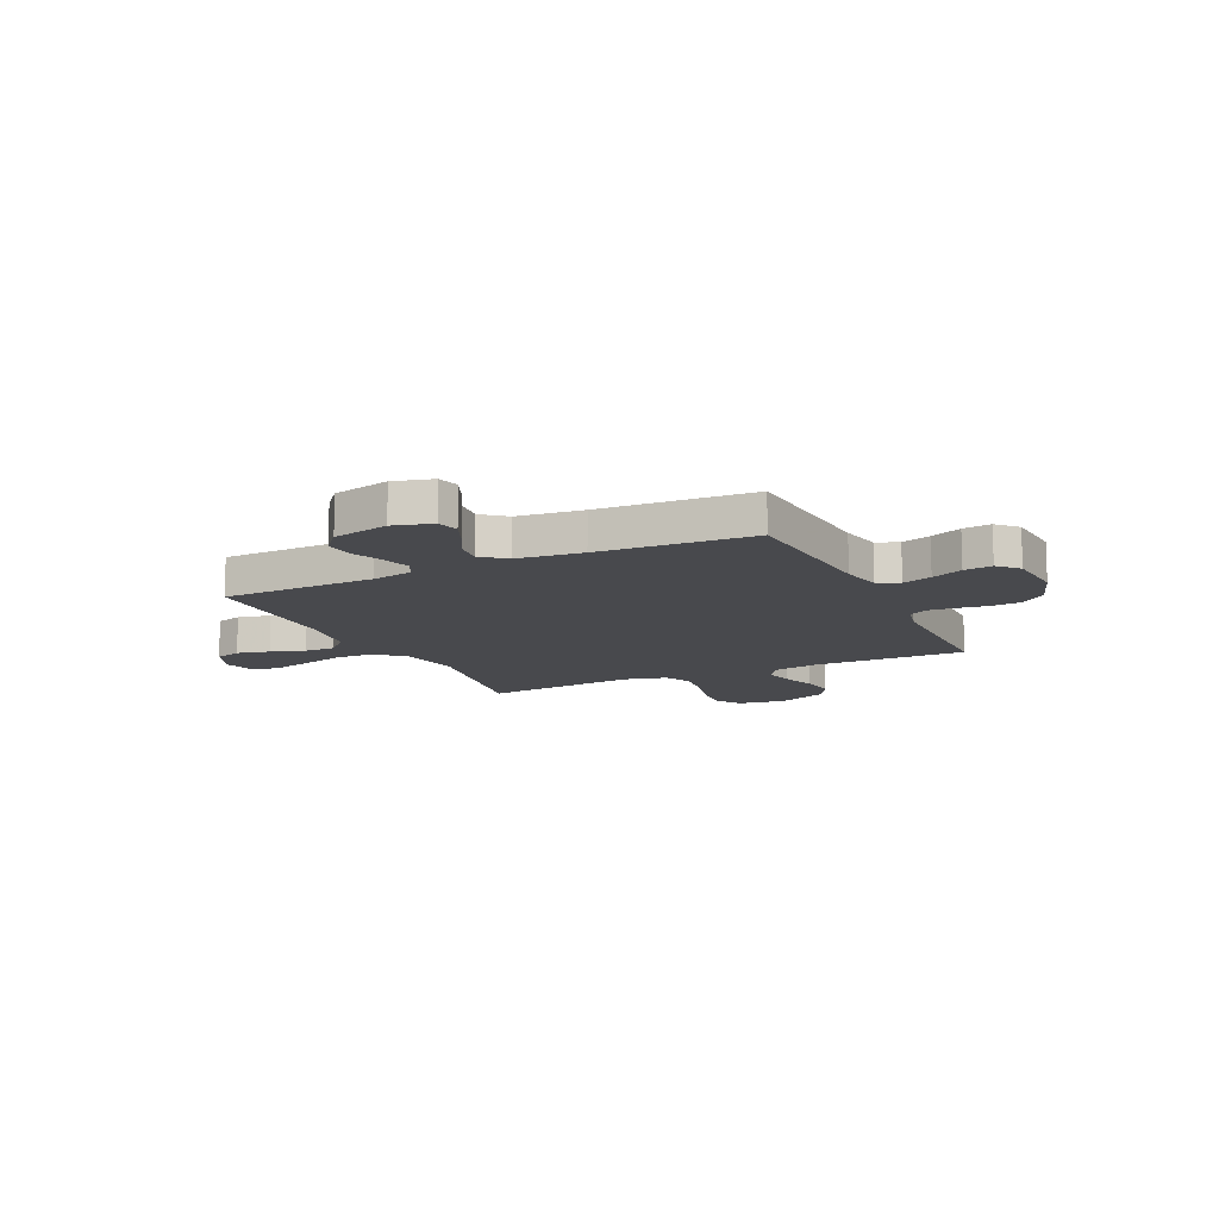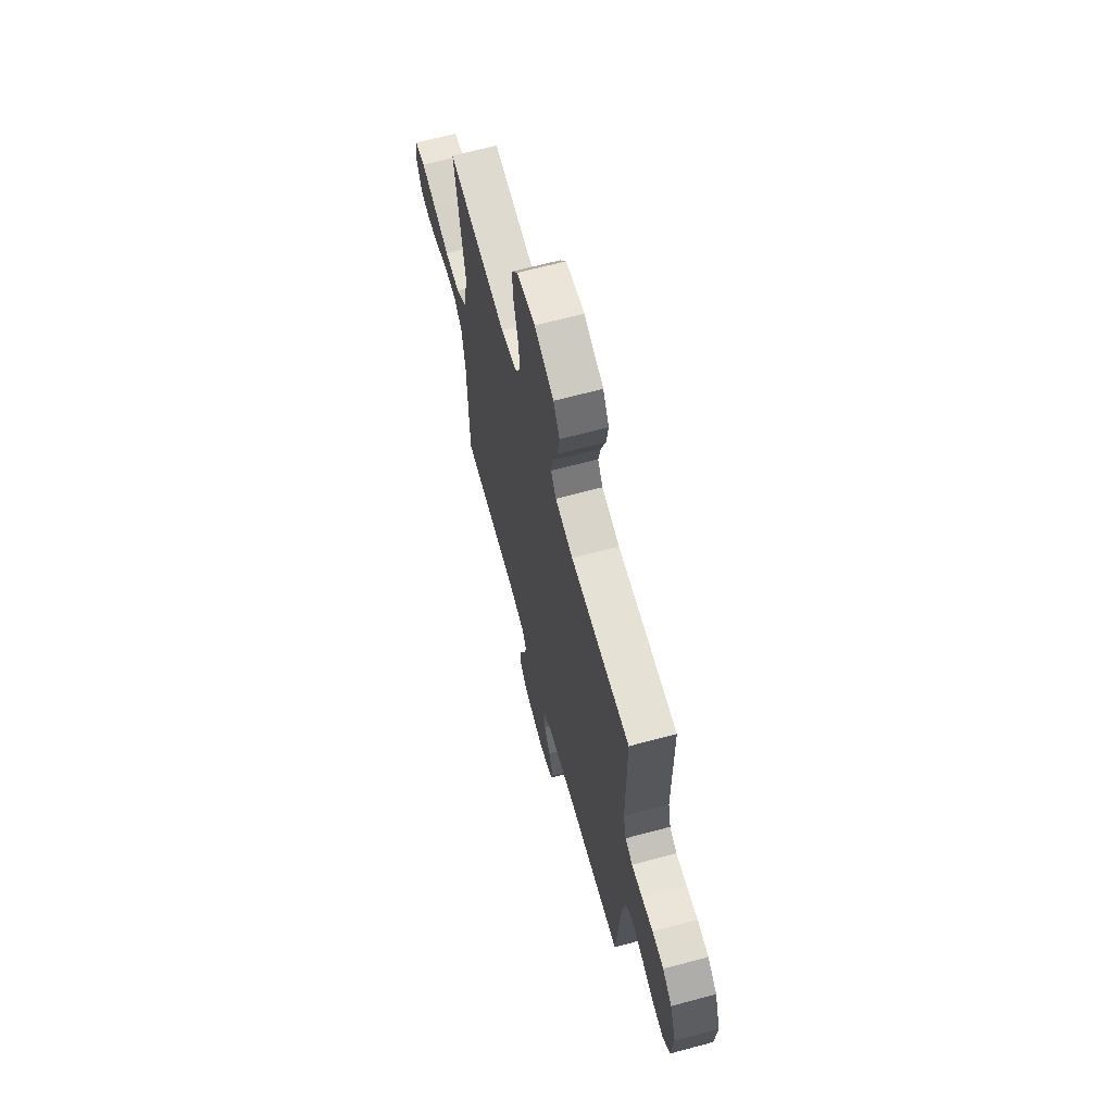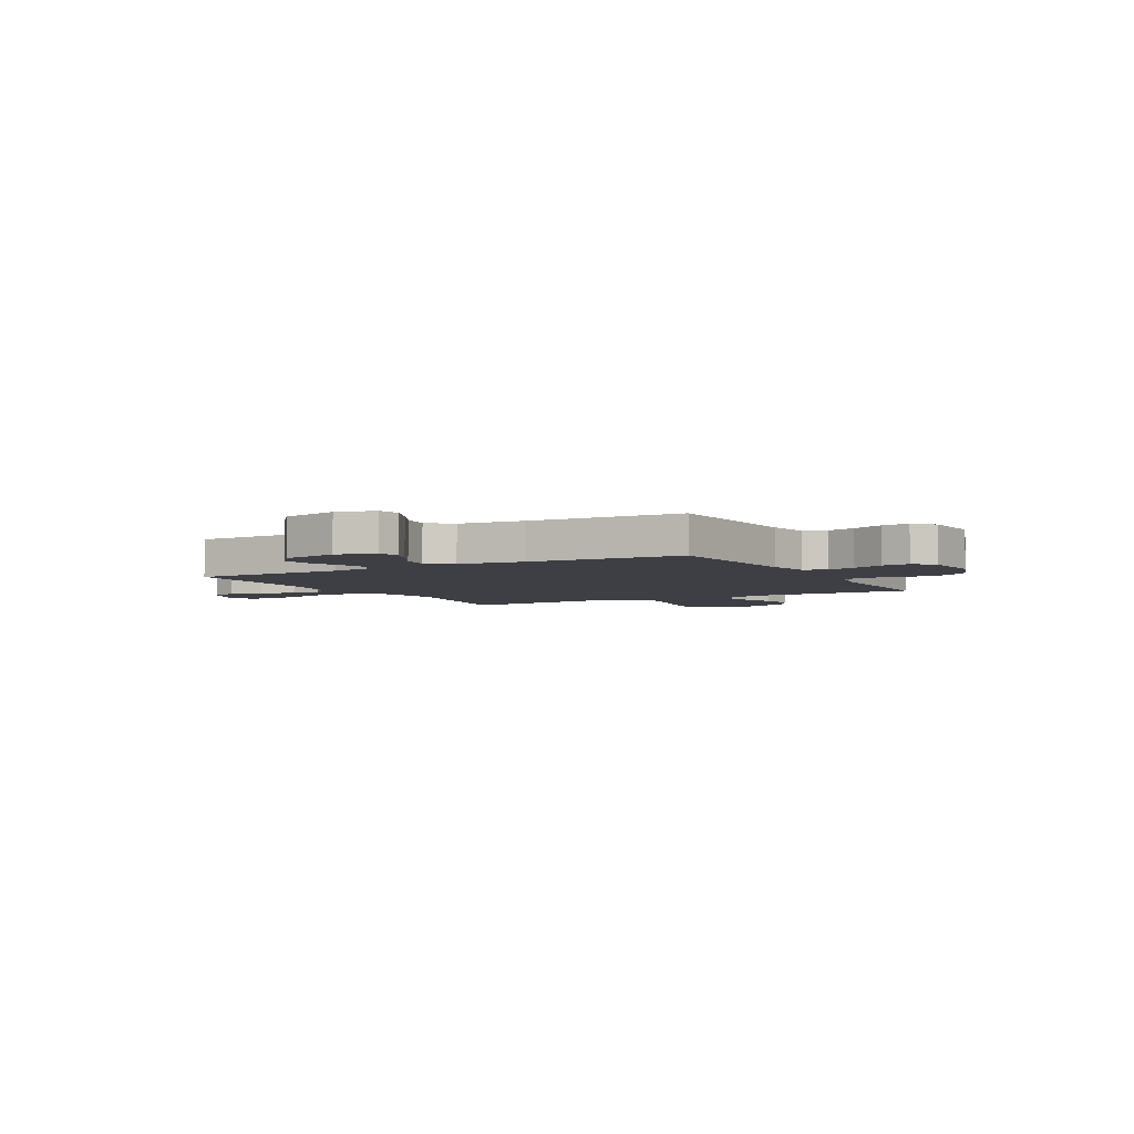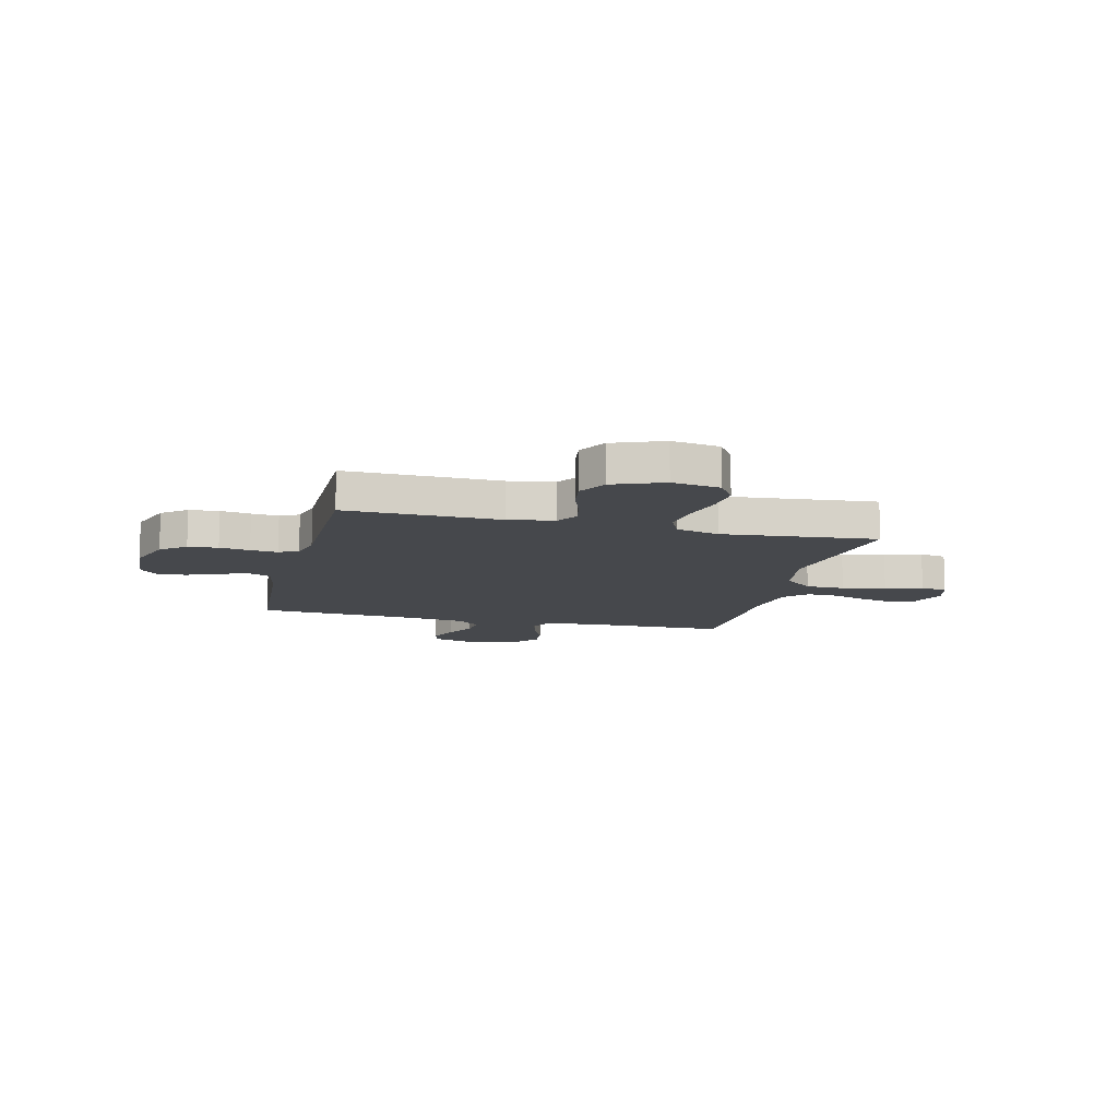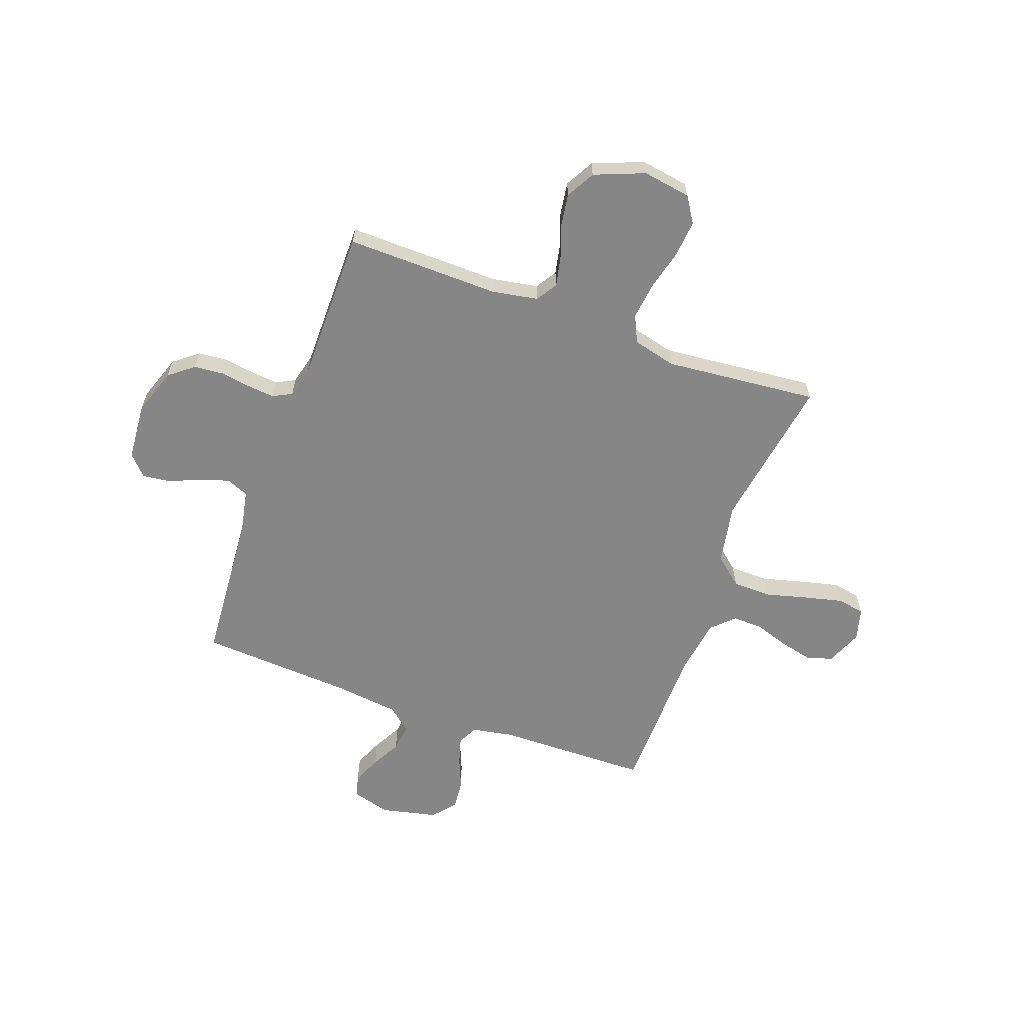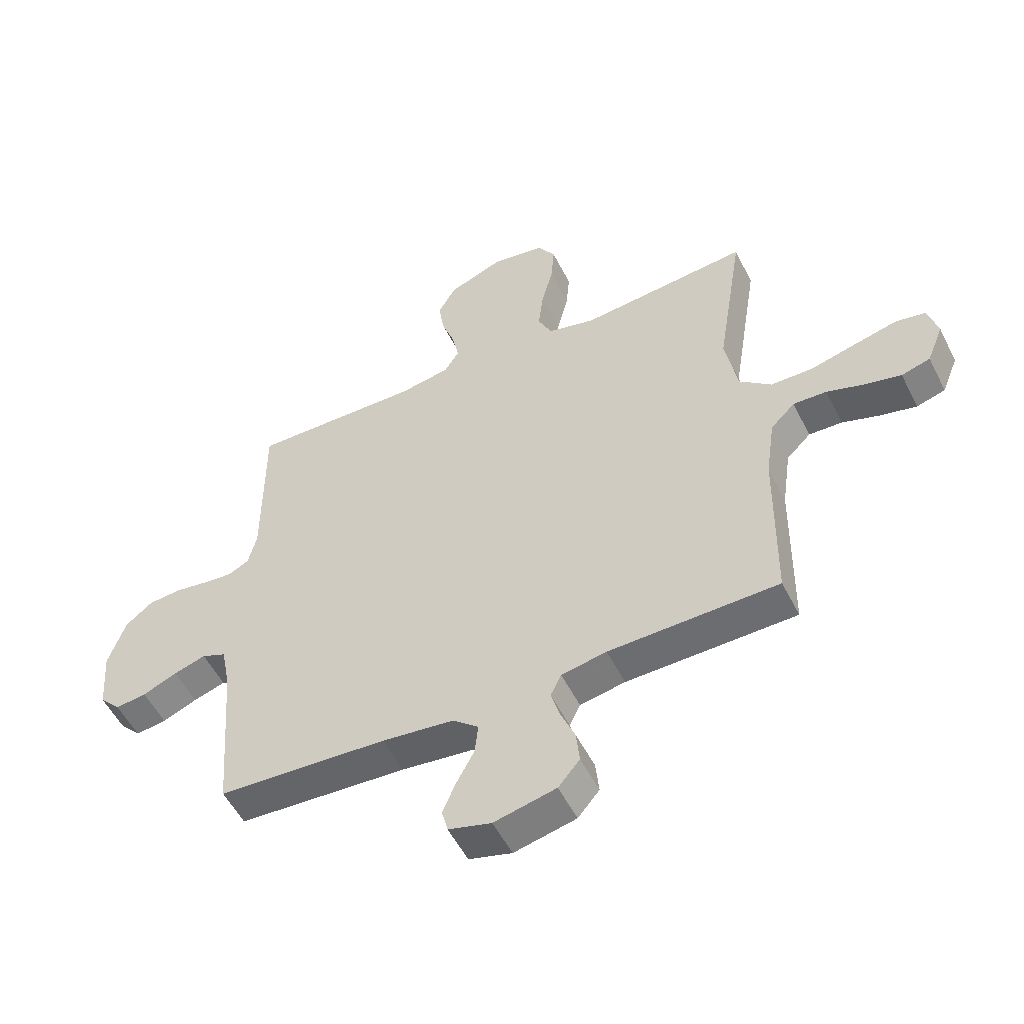
<metadata>
{"format":"obj","ext":"obj","renderer":"f3d","projection":"perspective","resolution":1024,"background":"white","views":[{"elev":-12.5,"azim":-154.5,"up":"+Y"},{"elev":65.8,"azim":-105.1,"up":"+Z"},{"elev":-4.4,"azim":-150.9,"up":"+Y"},{"elev":-11.5,"azim":-13.9,"up":"+Y"},{"elev":-62.2,"azim":-20.0,"up":"+Y"},{"elev":-53.4,"azim":26.3,"up":"+Z"}]}
</metadata>
<code>
v 0.5 0.07 -0.5
v 0.2 0.07 -0.506
v 0.12 0.07 -0.521
v 0.101 0.07 -0.56
v 0.117 0.07 -0.614
v 0.142 0.07 -0.674
v 0.148 0.07 -0.732
v 0.11 0.07 -0.777
v 0 0.07 -0.802
v -0.076 0.07 -0.781
v -0.087 0.07 -0.738
v -0.063 0.07 -0.683
v -0.032 0.07 -0.625
v -0.026 0.07 -0.571
v -0.072 0.07 -0.533
v -0.2 0.07 -0.518
v -0.5 0.07 -0.5
v -0.523 0.07 -0.2
v -0.539 0.07 -0.12
v -0.582 0.07 -0.102
v -0.639 0.07 -0.12
v -0.7 0.07 -0.146
v -0.755 0.07 -0.153
v -0.792 0.07 -0.114
v -0.801 0.07 0
v -0.77 0.07 0.09
v -0.722 0.07 0.128
v -0.664 0.07 0.133
v -0.605 0.07 0.124
v -0.552 0.07 0.119
v -0.515 0.07 0.138
v -0.5 0.07 0.2
v -0.5 0.07 0.5
v -0.2 0.07 0.495
v -0.11 0.07 0.511
v -0.084 0.07 0.552
v -0.096 0.07 0.609
v -0.119 0.07 0.674
v -0.129 0.07 0.739
v -0.098 0.07 0.795
v 0 0.07 0.834
v 0.094 0.07 0.819
v 0.126 0.07 0.769
v 0.12 0.07 0.698
v 0.1 0.07 0.619
v 0.091 0.07 0.545
v 0.116 0.07 0.492
v 0.2 0.07 0.471
v 0.5 0.07 0.5
v 0.452 0.07 0.2
v 0.474 0.07 0.081
v 0.53 0.07 0.034
v 0.606 0.07 0.033
v 0.689 0.07 0.055
v 0.763 0.07 0.073
v 0.816 0.07 0.063
v 0.833 0.07 0
v 0.804 0.07 -0.071
v 0.753 0.07 -0.086
v 0.689 0.07 -0.071
v 0.622 0.07 -0.049
v 0.563 0.07 -0.047
v 0.52 0.07 -0.089
v 0.504 0.07 -0.2
v 0.5 0 -0.5
v 0.2 0 -0.506
v 0.12 0 -0.521
v 0.101 0 -0.56
v 0.117 0 -0.614
v 0.142 0 -0.674
v 0.148 0 -0.732
v 0.11 0 -0.777
v 0 0 -0.802
v -0.076 0 -0.781
v -0.087 0 -0.738
v -0.063 0 -0.683
v -0.032 0 -0.625
v -0.026 0 -0.571
v -0.072 0 -0.533
v -0.2 0 -0.518
v -0.5 0 -0.5
v -0.523 0 -0.2
v -0.539 0 -0.12
v -0.582 0 -0.102
v -0.639 0 -0.12
v -0.7 0 -0.146
v -0.755 0 -0.153
v -0.792 0 -0.114
v -0.801 0 0
v -0.77 0 0.09
v -0.722 0 0.128
v -0.664 0 0.133
v -0.605 0 0.124
v -0.552 0 0.119
v -0.515 0 0.138
v -0.5 0 0.2
v -0.5 0 0.5
v -0.2 0 0.495
v -0.11 0 0.511
v -0.084 0 0.552
v -0.096 0 0.609
v -0.119 0 0.674
v -0.129 0 0.739
v -0.098 0 0.795
v 0 0 0.834
v 0.094 0 0.819
v 0.126 0 0.769
v 0.12 0 0.698
v 0.1 0 0.619
v 0.091 0 0.545
v 0.116 0 0.492
v 0.2 0 0.471
v 0.5 0 0.5
v 0.452 0 0.2
v 0.474 0 0.081
v 0.53 0 0.034
v 0.606 0 0.033
v 0.689 0 0.055
v 0.763 0 0.073
v 0.816 0 0.063
v 0.833 0 0
v 0.804 0 -0.071
v 0.753 0 -0.086
v 0.689 0 -0.071
v 0.622 0 -0.049
v 0.563 0 -0.047
v 0.52 0 -0.089
v 0.504 0 -0.2
f 59 60 61
f 58 59 61
f 57 58 61
f 56 57 61
f 55 56 61
f 54 55 61
f 53 54 61
f 52 53 61 62
f 51 52 62 63
f 48 49 50
f 47 48 50 51
f 43 44 45
f 42 43 45
f 41 42 45
f 40 41 45
f 39 40 45
f 38 39 45
f 37 38 45
f 36 37 45 46
f 35 36 46 47
f 32 33 34
f 51 63 64
f 47 51 64
f 35 47 64
f 34 35 64
f 32 34 64
f 31 32 64
f 27 28 29
f 26 27 29
f 25 26 29
f 24 25 29
f 23 24 29
f 22 23 29
f 21 22 29
f 16 17 18
f 15 16 18 19
f 14 15 19
f 11 12 13
f 10 11 13
f 9 10 13
f 8 9 13
f 7 8 13
f 6 7 13
f 5 6 13
f 4 5 13 14
f 3 4 14 19
f 64 1 2
f 31 64 2
f 30 31 2
f 20 21 29 30
f 19 20 30
f 2 3 19 30
f 125 124 123
f 125 123 122
f 125 122 121
f 125 121 120
f 125 120 119
f 125 119 118
f 125 118 117
f 126 125 117 116
f 127 126 116 115
f 114 113 112
f 115 114 112 111
f 109 108 107
f 109 107 106
f 109 106 105
f 109 105 104
f 109 104 103
f 109 103 102
f 109 102 101
f 110 109 101 100
f 111 110 100 99
f 98 97 96
f 128 127 115
f 128 115 111
f 128 111 99
f 128 99 98
f 128 98 96
f 128 96 95
f 93 92 91
f 93 91 90
f 93 90 89
f 93 89 88
f 93 88 87
f 93 87 86
f 93 86 85
f 82 81 80
f 83 82 80 79
f 83 79 78
f 77 76 75
f 77 75 74
f 77 74 73
f 77 73 72
f 77 72 71
f 77 71 70
f 77 70 69
f 78 77 69 68
f 83 78 68 67
f 66 65 128
f 66 128 95
f 66 95 94
f 94 93 85 84
f 94 84 83
f 94 83 67 66
f 1 65 66 2
f 2 66 67 3
f 3 67 68 4
f 4 68 69 5
f 5 69 70 6
f 6 70 71 7
f 7 71 72 8
f 8 72 73 9
f 9 73 74 10
f 10 74 75 11
f 11 75 76 12
f 12 76 77 13
f 13 77 78 14
f 14 78 79 15
f 15 79 80 16
f 16 80 81 17
f 17 81 82 18
f 18 82 83 19
f 19 83 84 20
f 20 84 85 21
f 21 85 86 22
f 22 86 87 23
f 23 87 88 24
f 24 88 89 25
f 25 89 90 26
f 26 90 91 27
f 27 91 92 28
f 28 92 93 29
f 29 93 94 30
f 30 94 95 31
f 31 95 96 32
f 32 96 97 33
f 33 97 98 34
f 34 98 99 35
f 35 99 100 36
f 36 100 101 37
f 37 101 102 38
f 38 102 103 39
f 39 103 104 40
f 40 104 105 41
f 41 105 106 42
f 42 106 107 43
f 43 107 108 44
f 44 108 109 45
f 45 109 110 46
f 46 110 111 47
f 47 111 112 48
f 48 112 113 49
f 49 113 114 50
f 50 114 115 51
f 51 115 116 52
f 52 116 117 53
f 53 117 118 54
f 54 118 119 55
f 55 119 120 56
f 56 120 121 57
f 57 121 122 58
f 58 122 123 59
f 59 123 124 60
f 60 124 125 61
f 61 125 126 62
f 62 126 127 63
f 63 127 128 64
f 64 128 65 1

</code>
